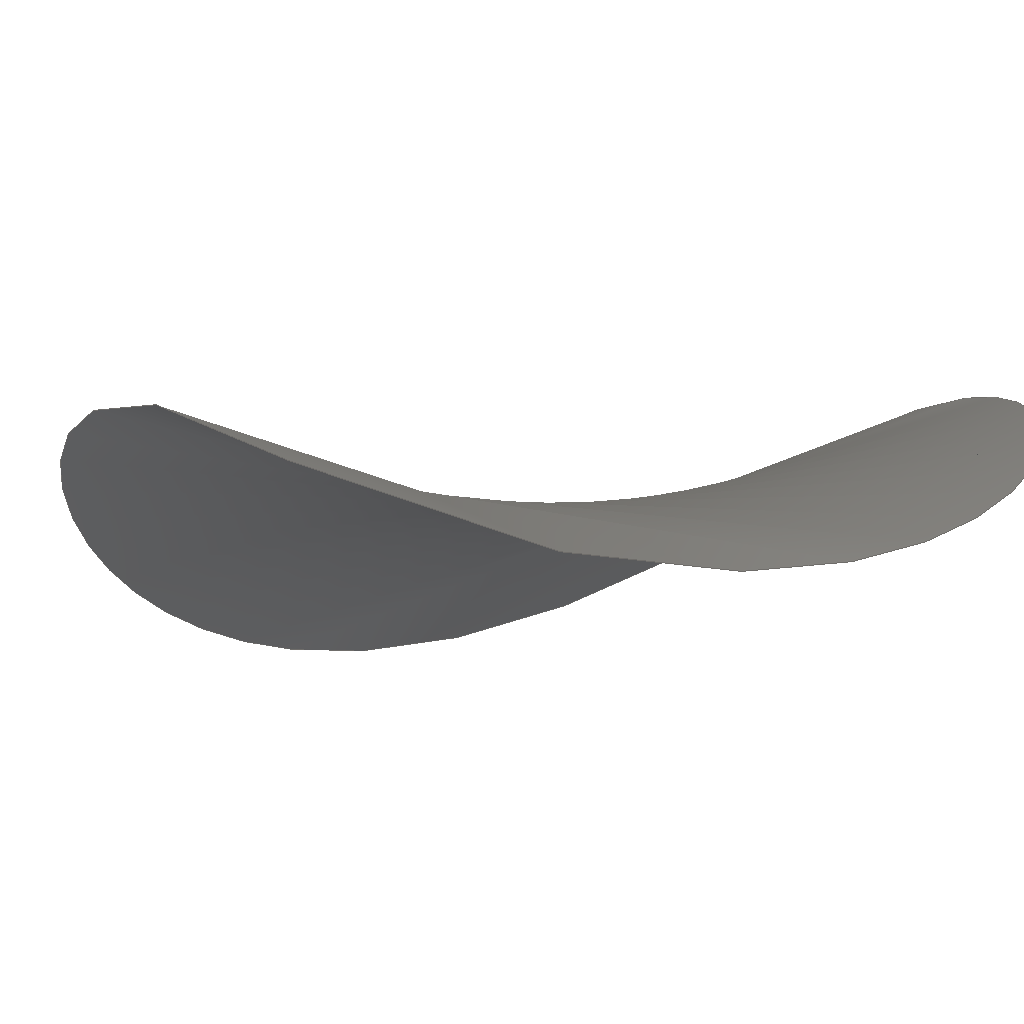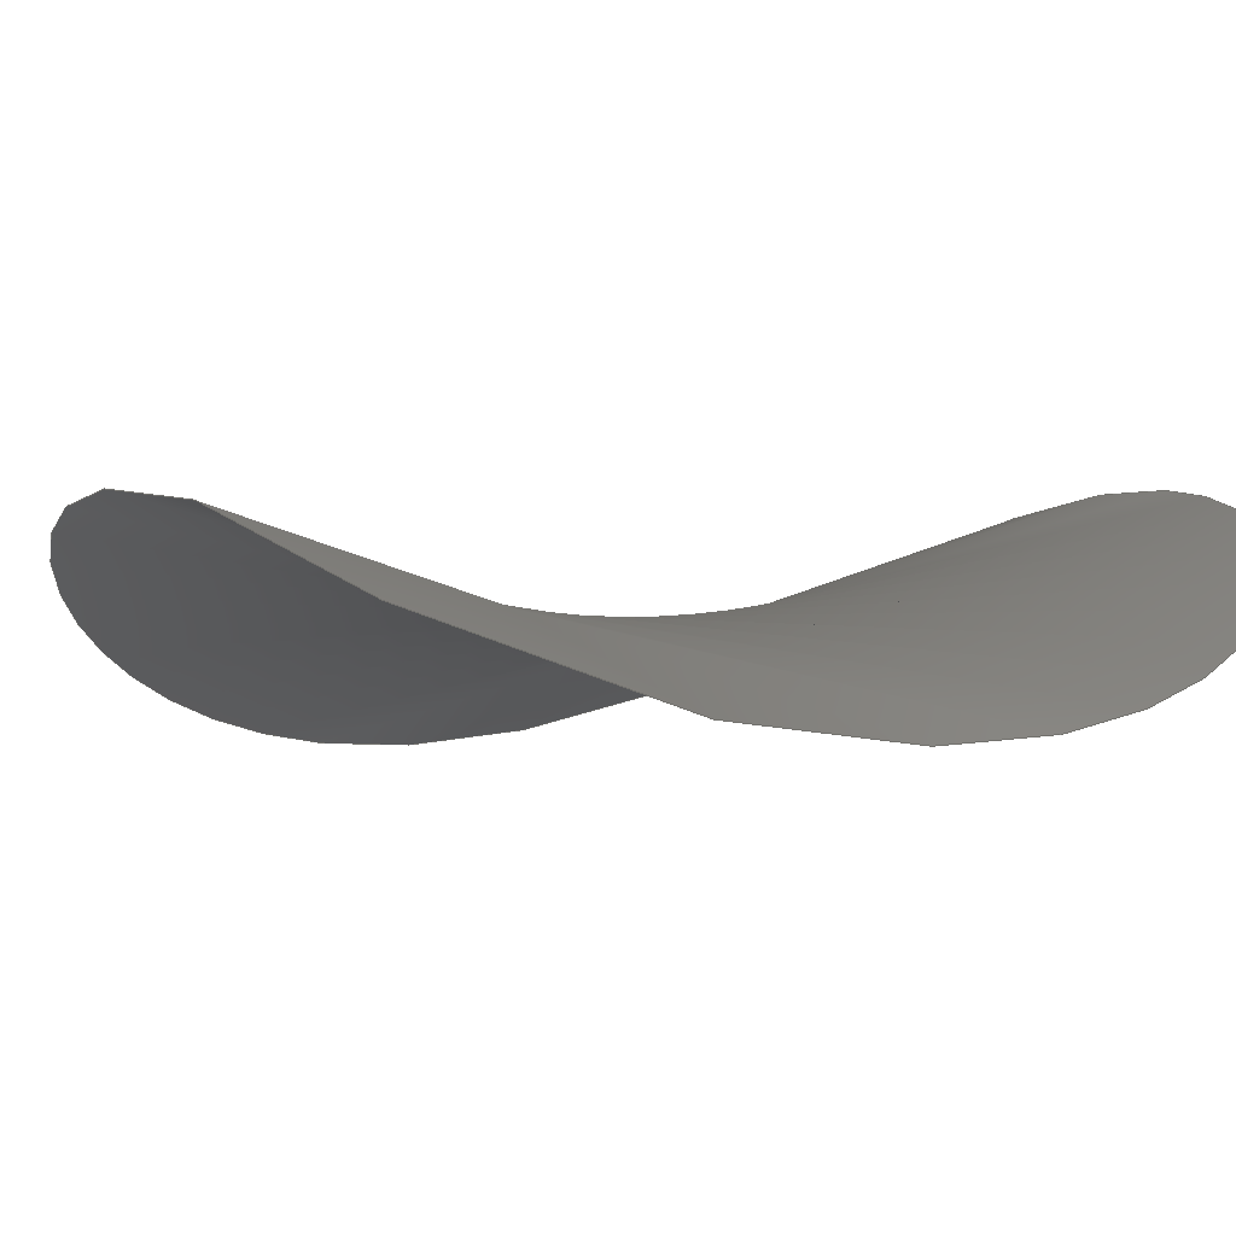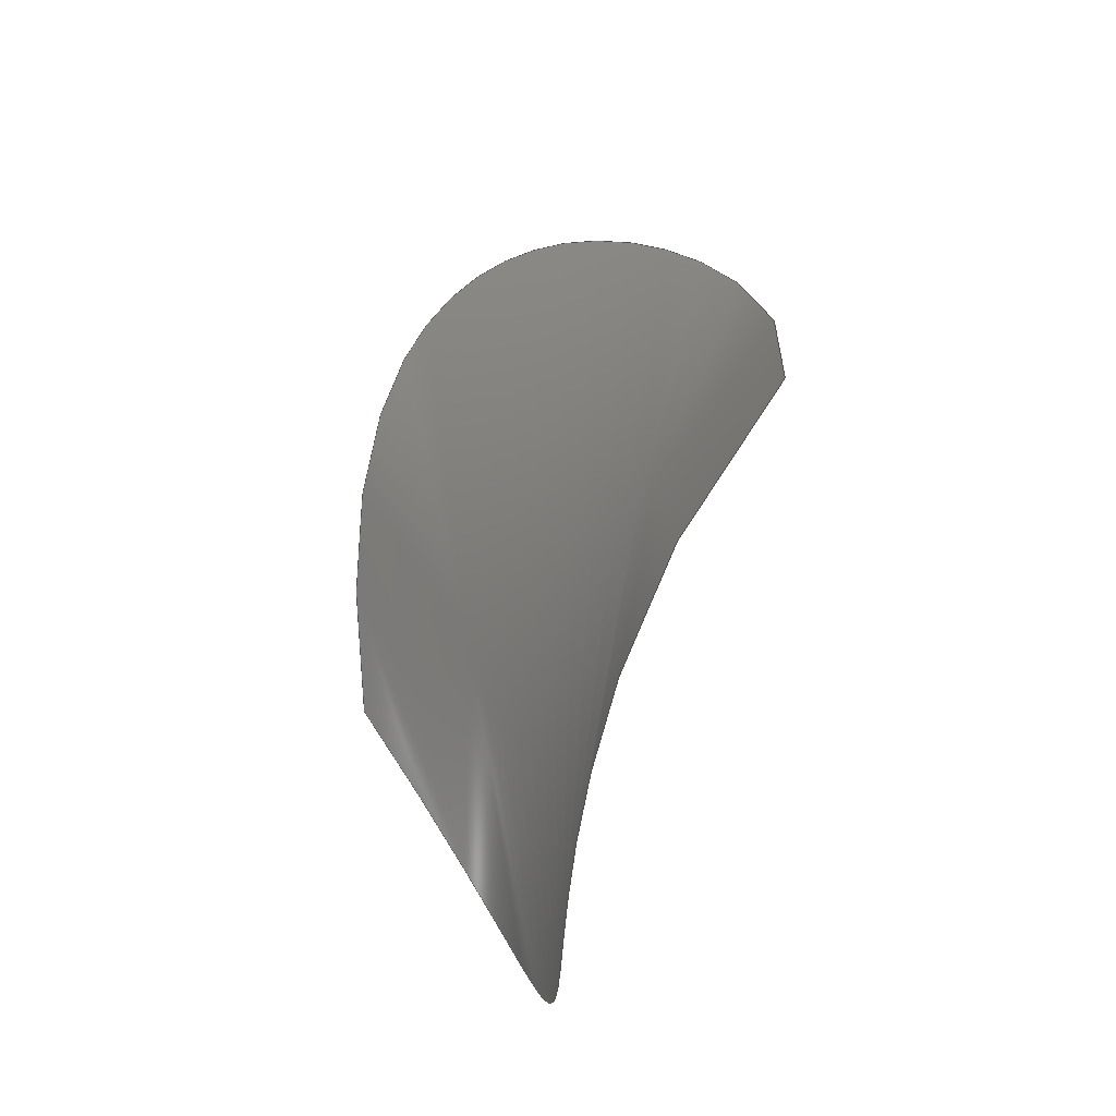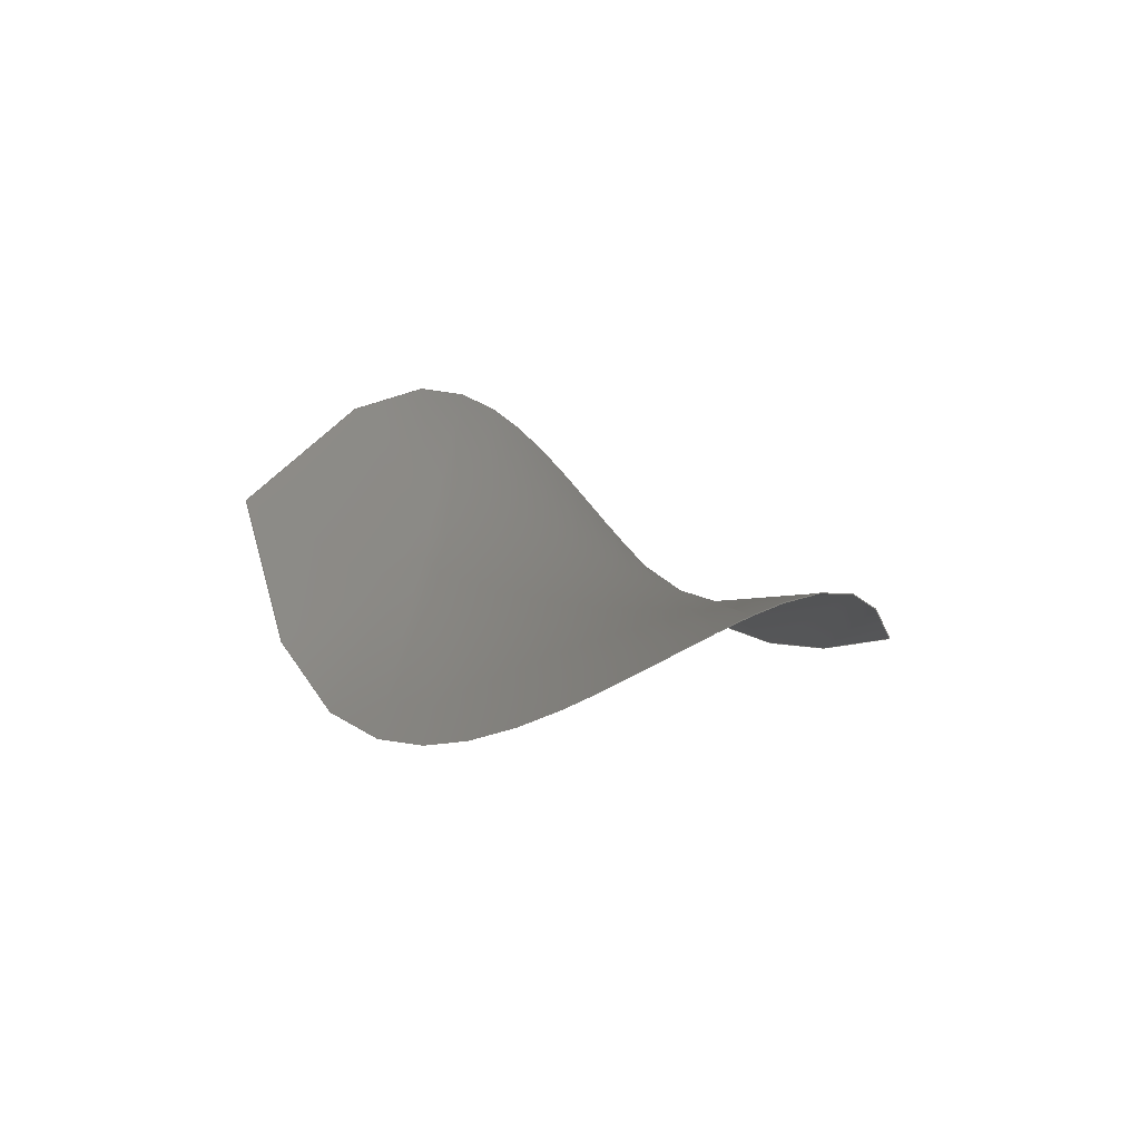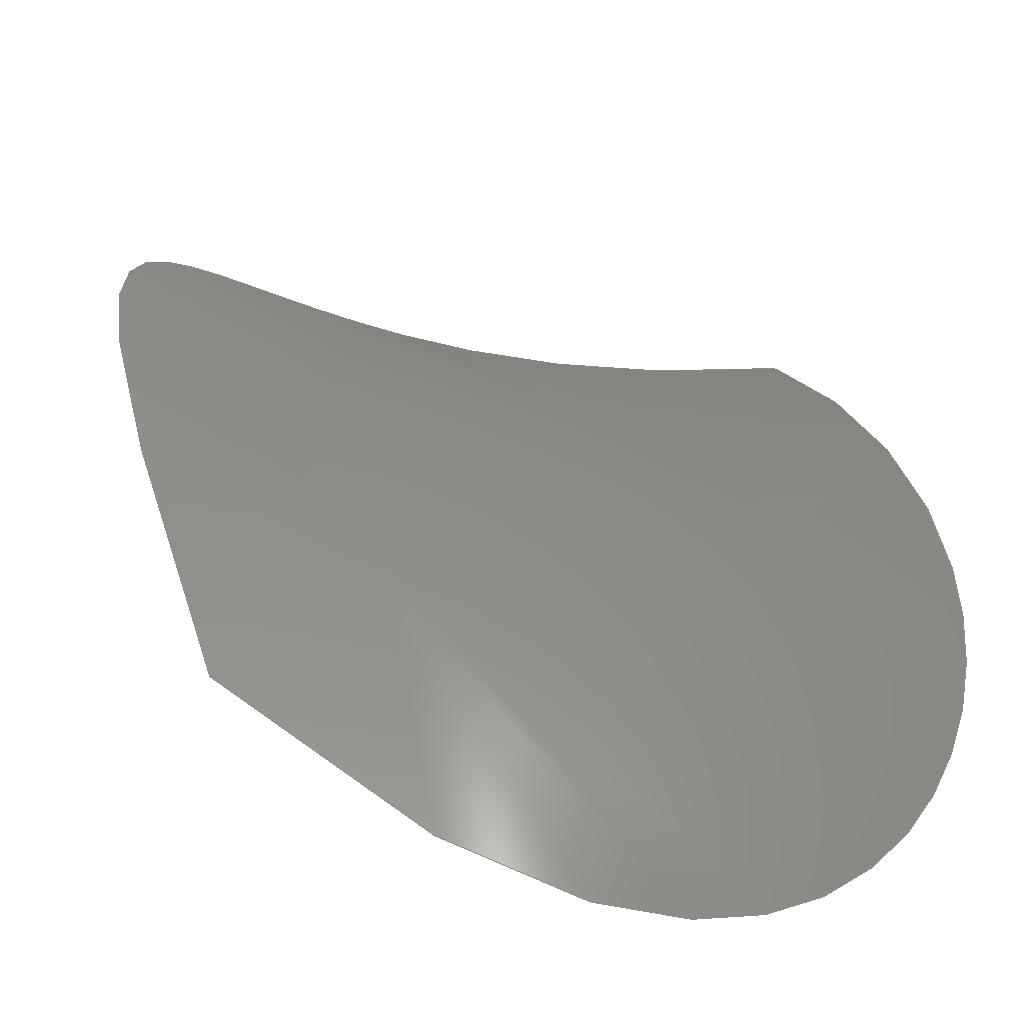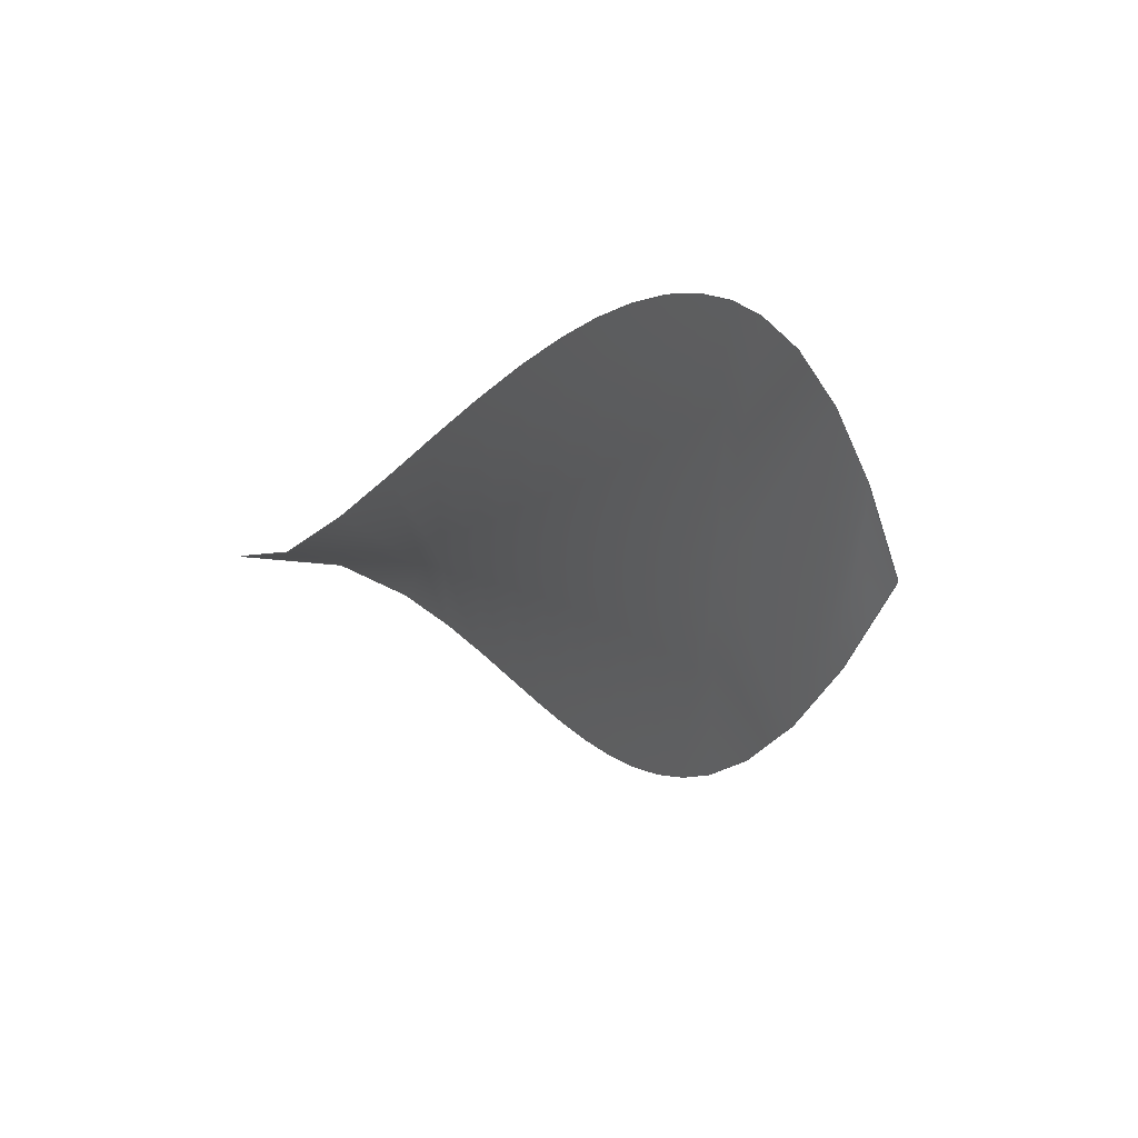
<metadata>
{"format":"step","ext":"step","renderer":"f3d","projection":"perspective","resolution":1024,"background":"white","views":[{"elev":-8.3,"azim":-57.8,"up":"+Z"},{"elev":-2.3,"azim":-62.2,"up":"+Z"},{"elev":-42.4,"azim":-130.4,"up":"+Y"},{"elev":-77.2,"azim":-12.4,"up":"+Y"},{"elev":40.7,"azim":-39.9,"up":"+Z"},{"elev":67.6,"azim":2.4,"up":"+Y"}]}
</metadata>
<code>
ISO-10303-21;
DATA;
#1 = APPLICATION_PROTOCOL_DEFINITION('international standard',
  'automotive_design',2000,#2);
#2 = APPLICATION_CONTEXT(
  'core data for automotive mechanical design processes');
#3 = SHAPE_DEFINITION_REPRESENTATION(#4,#10);
#4 = PRODUCT_DEFINITION_SHAPE('','',#5);
#5 = PRODUCT_DEFINITION('design','',#6,#9);
#6 = PRODUCT_DEFINITION_FORMATION('','',#7);
#7 = PRODUCT('Open CASCADE STEP translator 7.4 1',
  'Open CASCADE STEP translator 7.4 1','',(#8));
#8 = PRODUCT_CONTEXT('',#2,'mechanical');
#9 = PRODUCT_DEFINITION_CONTEXT('part definition',#2,'design');
#10 = MANIFOLD_SURFACE_SHAPE_REPRESENTATION('',(#11,#15),#63);
#11 = AXIS2_PLACEMENT_3D('',#12,#13,#14);
#12 = CARTESIAN_POINT('',(0,0,0));
#13 = DIRECTION('',(0,0,1));
#14 = DIRECTION('',(1,0,-0));
#15 = SHELL_BASED_SURFACE_MODEL('',(#16));
#16 = OPEN_SHELL('',(#17));
#17 = ADVANCED_FACE('',(#18),#33,.T.);
#18 = FACE_BOUND('',#19,.T.);
#19 = EDGE_LOOP('',(#20,#48));
#20 = ORIENTED_EDGE('',*,*,#21,.T.);
#21 = EDGE_CURVE('',#22,#24,#26,.T.);
#22 = VERTEX_POINT('',#23);
#23 = CARTESIAN_POINT('',(0,0,0));
#24 = VERTEX_POINT('',#25);
#25 = CARTESIAN_POINT('',(1,0,0));
#26 = SURFACE_CURVE('',#27,(#32),.PCURVE_S1);
#27 = B_SPLINE_CURVE_WITH_KNOTS('',3,(#28,#29,#30,#31),.UNSPECIFIED.,.F.
  ,.F.,(4,4),(0,1),.PIECEWISE_BEZIER_KNOTS.);
#28 = CARTESIAN_POINT('',(0,0,0));
#29 = CARTESIAN_POINT('',(0.33,1,0.5));
#30 = CARTESIAN_POINT('',(0.66,1,-0.5));
#31 = CARTESIAN_POINT('',(1,0,0));
#32 = PCURVE('',#33,#42);
#33 = B_SPLINE_SURFACE_WITH_KNOTS('',3,1,(
    (#34,#35)
    ,(#36,#37)
    ,(#38,#39)
    ,(#40,#41)),.UNSPECIFIED.,.F.,.F.,.F.,(4,4),(2,2),(0,1),(0,1),
  .PIECEWISE_BEZIER_KNOTS.);
#34 = CARTESIAN_POINT('',(0,0,0));
#35 = CARTESIAN_POINT('',(0,0,0));
#36 = CARTESIAN_POINT('',(0.33,1,0.5));
#37 = CARTESIAN_POINT('',(0.33,-1,-0.5));
#38 = CARTESIAN_POINT('',(0.66,1,-0.5));
#39 = CARTESIAN_POINT('',(0.66,-1,0.5));
#40 = CARTESIAN_POINT('',(1,0,0));
#41 = CARTESIAN_POINT('',(1,0,0));
#42 = DEFINITIONAL_REPRESENTATION('',(#43),#47);
#43 = LINE('',#44,#45);
#44 = CARTESIAN_POINT('',(0,0));
#45 = VECTOR('',#46,1);
#46 = DIRECTION('',(1,0));
#47 = ( GEOMETRIC_REPRESENTATION_CONTEXT(2) 
PARAMETRIC_REPRESENTATION_CONTEXT() REPRESENTATION_CONTEXT('2D SPACE',''
  ) );
#48 = ORIENTED_EDGE('',*,*,#49,.F.);
#49 = EDGE_CURVE('',#22,#24,#50,.T.);
#50 = SURFACE_CURVE('',#51,(#56),.PCURVE_S1);
#51 = B_SPLINE_CURVE_WITH_KNOTS('',3,(#52,#53,#54,#55),.UNSPECIFIED.,.F.
  ,.F.,(4,4),(0,1),.PIECEWISE_BEZIER_KNOTS.);
#52 = CARTESIAN_POINT('',(0,0,0));
#53 = CARTESIAN_POINT('',(0.33,-1,-0.5));
#54 = CARTESIAN_POINT('',(0.66,-1,0.5));
#55 = CARTESIAN_POINT('',(1,0,0));
#56 = PCURVE('',#33,#57);
#57 = DEFINITIONAL_REPRESENTATION('',(#58),#62);
#58 = LINE('',#59,#60);
#59 = CARTESIAN_POINT('',(0,1));
#60 = VECTOR('',#61,1);
#61 = DIRECTION('',(1,0));
#62 = ( GEOMETRIC_REPRESENTATION_CONTEXT(2) 
PARAMETRIC_REPRESENTATION_CONTEXT() REPRESENTATION_CONTEXT('2D SPACE',''
  ) );
#63 = ( GEOMETRIC_REPRESENTATION_CONTEXT(3) 
GLOBAL_UNCERTAINTY_ASSIGNED_CONTEXT((#67)) GLOBAL_UNIT_ASSIGNED_CONTEXT(
(#64,#65,#66)) REPRESENTATION_CONTEXT('Context #1',
  '3D Context with UNIT and UNCERTAINTY') );
#64 = ( LENGTH_UNIT() NAMED_UNIT(*) SI_UNIT(.MILLI.,.METRE.) );
#65 = ( NAMED_UNIT(*) PLANE_ANGLE_UNIT() SI_UNIT($,.RADIAN.) );
#66 = ( NAMED_UNIT(*) SI_UNIT($,.STERADIAN.) SOLID_ANGLE_UNIT() );
#67 = UNCERTAINTY_MEASURE_WITH_UNIT(LENGTH_MEASURE(1e-07),#64,
  'distance_accuracy_value','confusion accuracy');
#68 = PRODUCT_RELATED_PRODUCT_CATEGORY('part',$,(#7));
ENDSEC;
END-ISO-10303-21;

</code>
